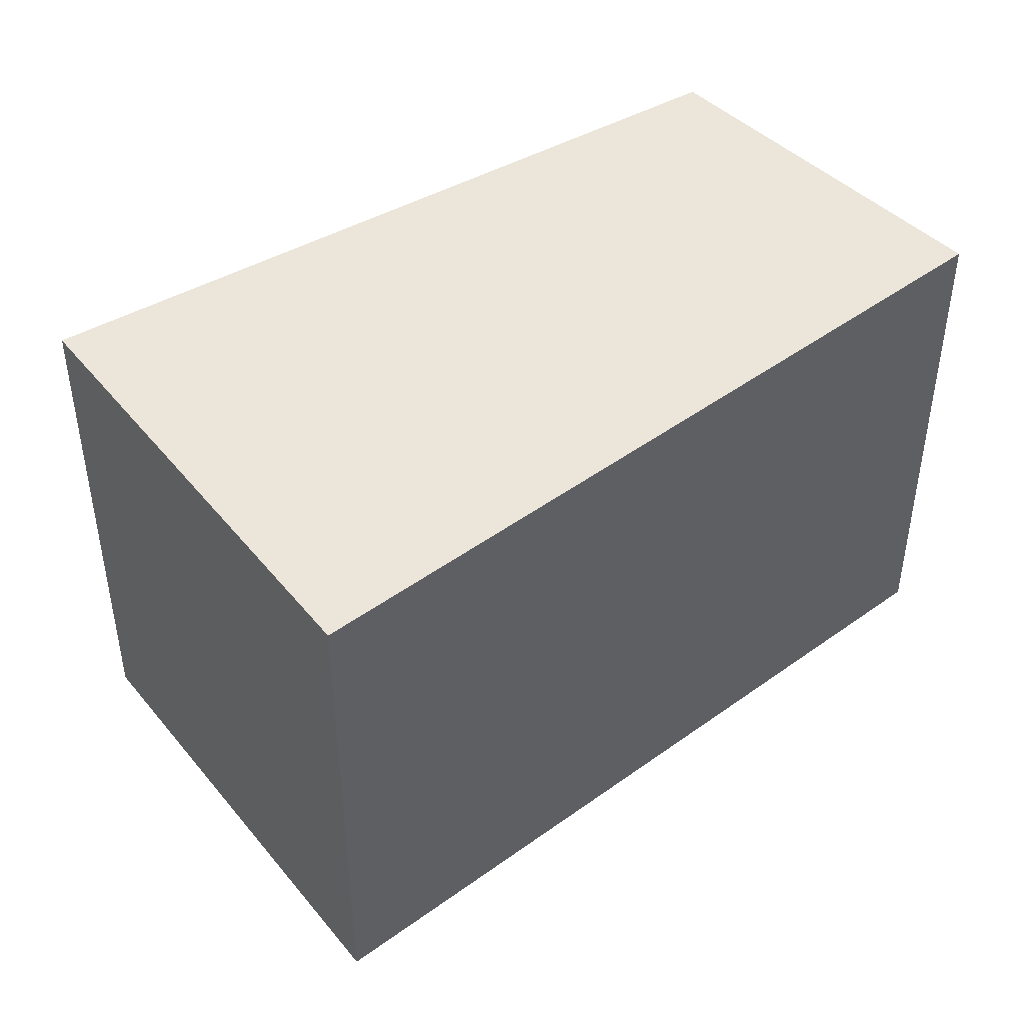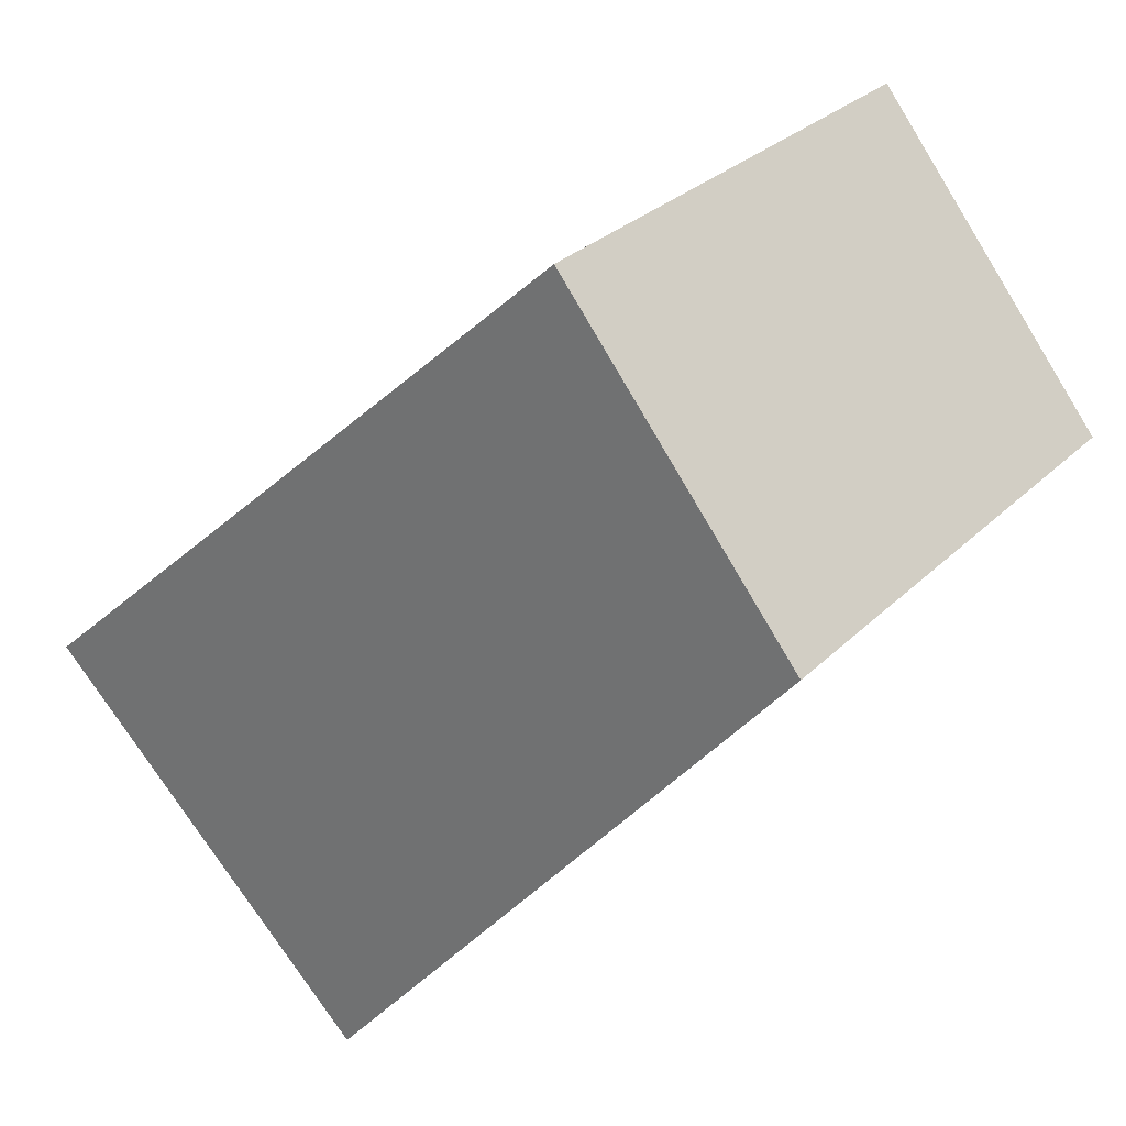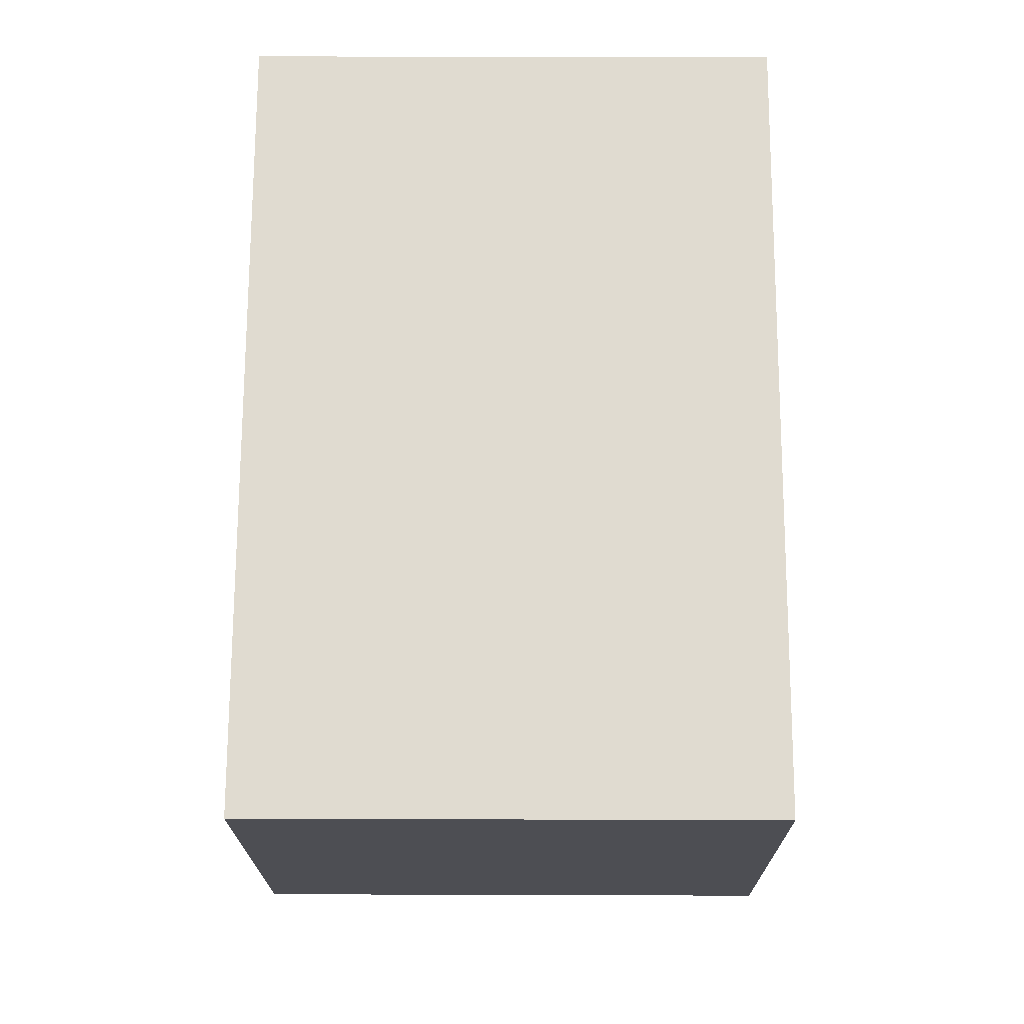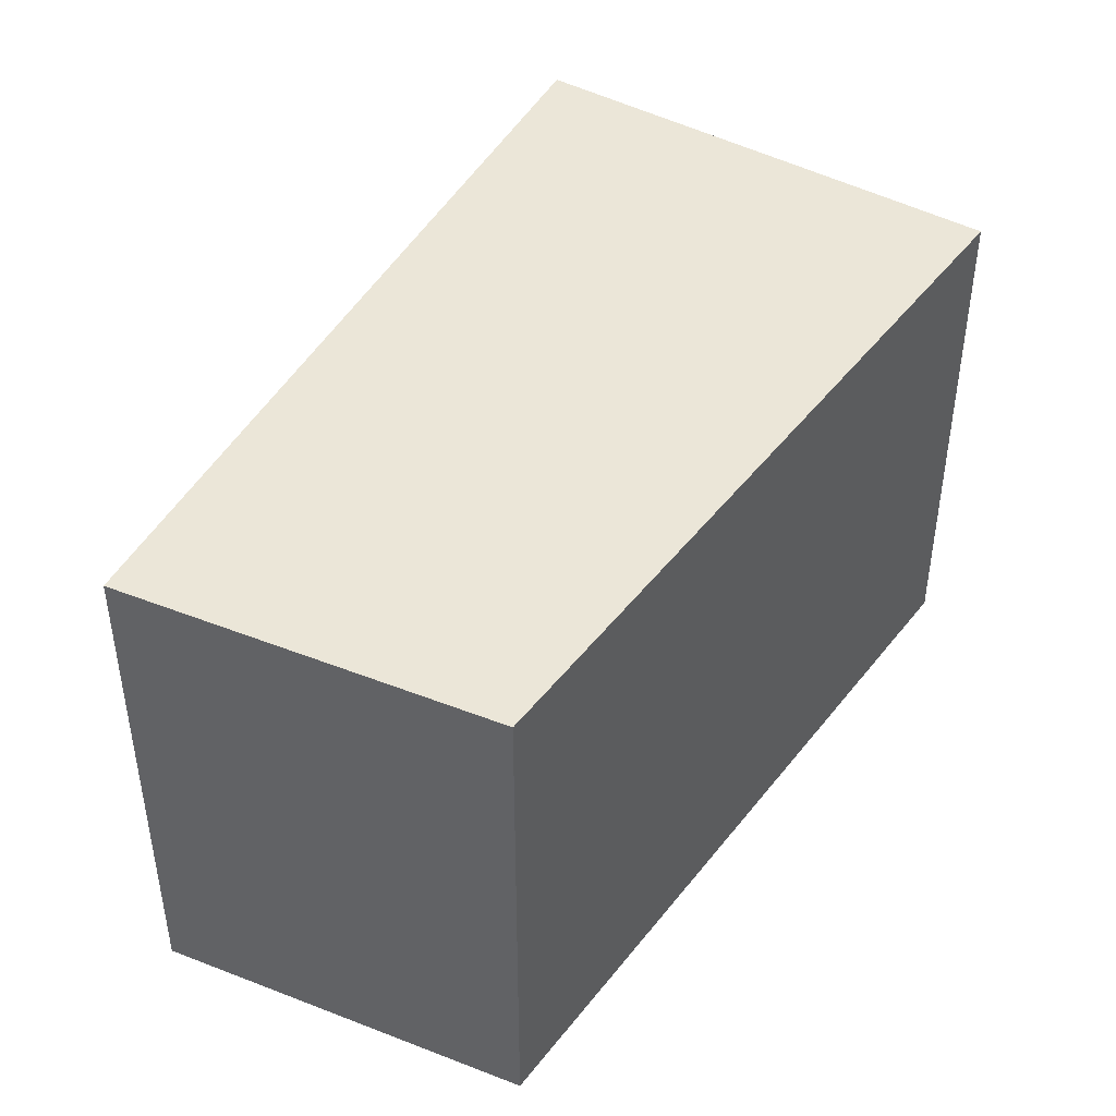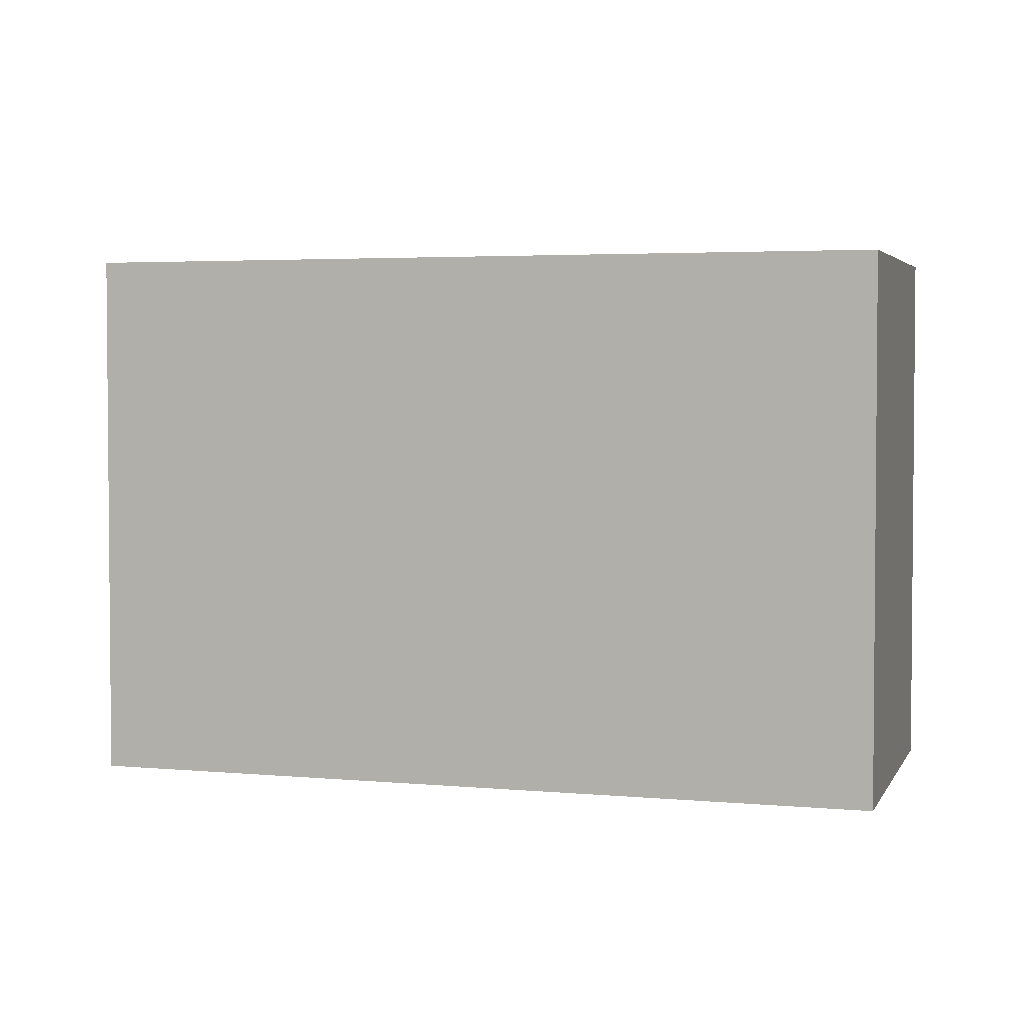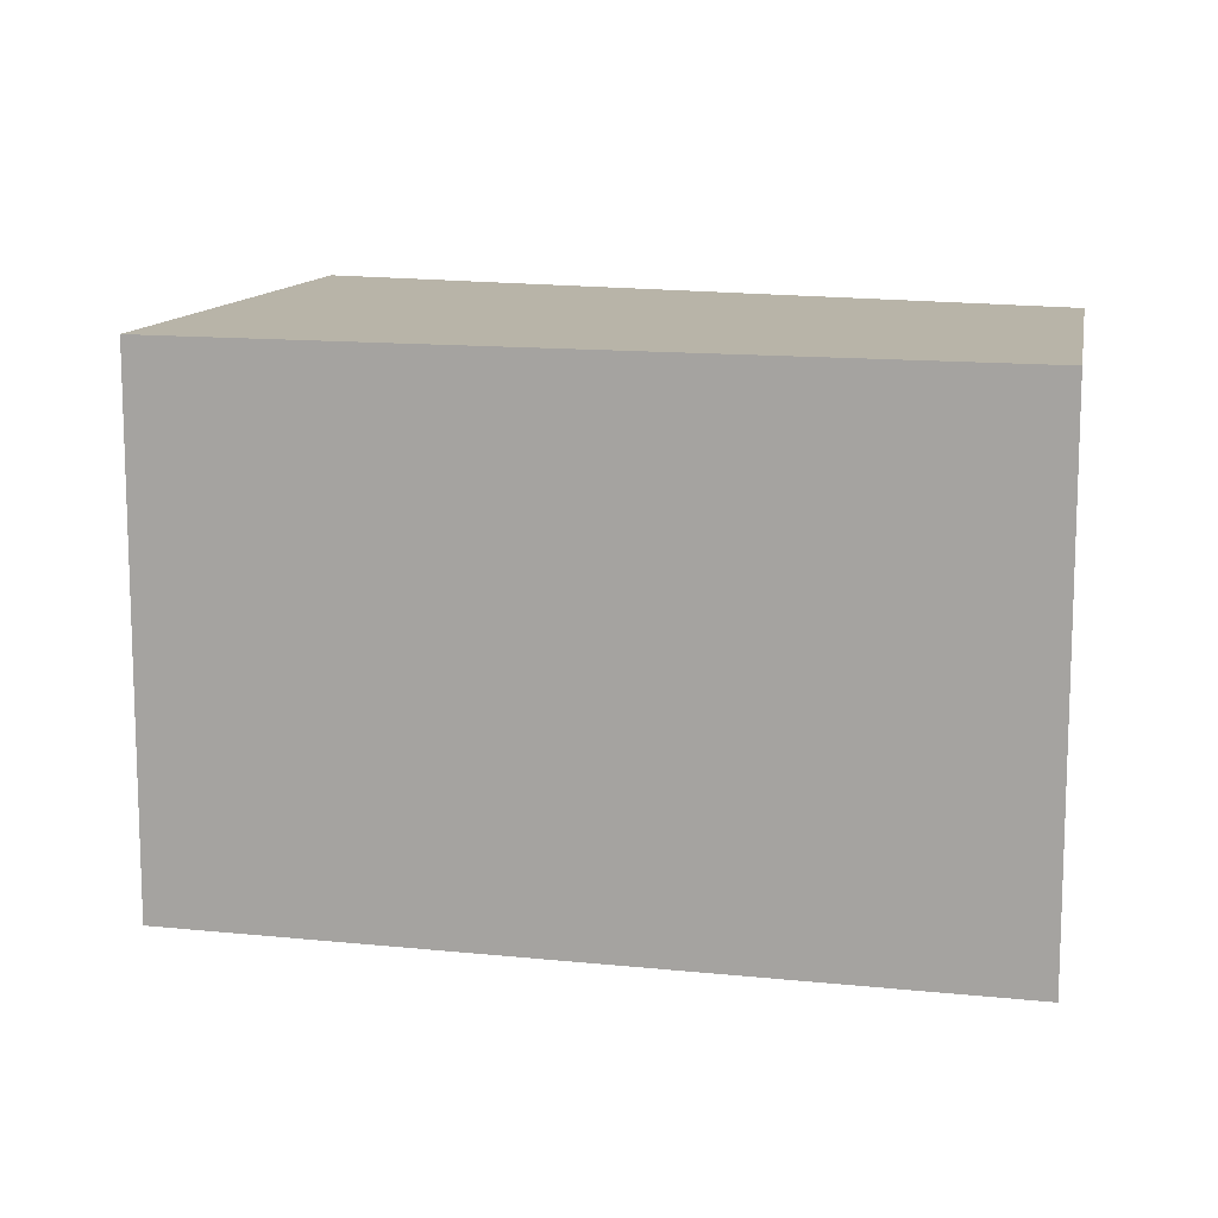
<metadata>
{"format":"obj","ext":"obj","renderer":"f3d","projection":"perspective","resolution":1024,"background":"white","views":[{"elev":46.9,"azim":-82.3,"up":"+Y"},{"elev":28.9,"azim":35.2,"up":"+Z"},{"elev":27.0,"azim":-89.7,"up":"+Z"},{"elev":46.4,"azim":75.3,"up":"+Y"},{"elev":3.3,"azim":-23.9,"up":"+Y"},{"elev":13.0,"azim":-29.2,"up":"+Y"}]}
</metadata>
<code>
v  0 3.544 2.17e-16
v  5.565 3.544 1.702
v  2.288 3.544 -2.235
v  3.975 3.544 3.68
v  2.288 1.369e-16 -2.235
v  0 0 0
v  3.975 -2.253e-16 3.68
v  5.565 -1.042e-16 1.702
g defaultobject
f 1 2 3
f 2 1 4
f 5 1 3
f 1 5 6
f 6 4 1
f 4 6 7
f 8 3 2
f 3 8 5
f 7 2 4
f 2 7 8
f 8 6 5
f 6 8 7

</code>
